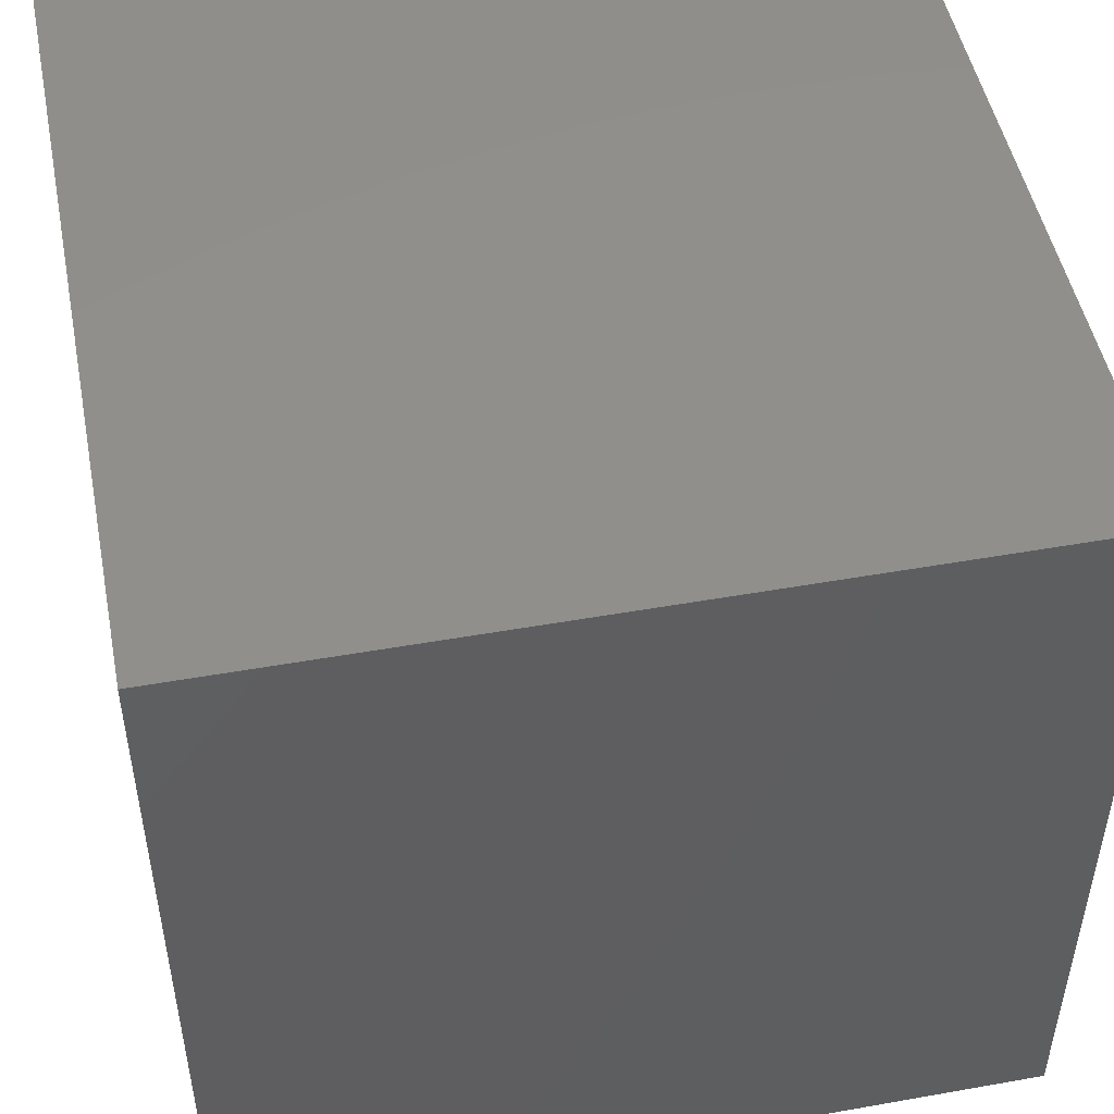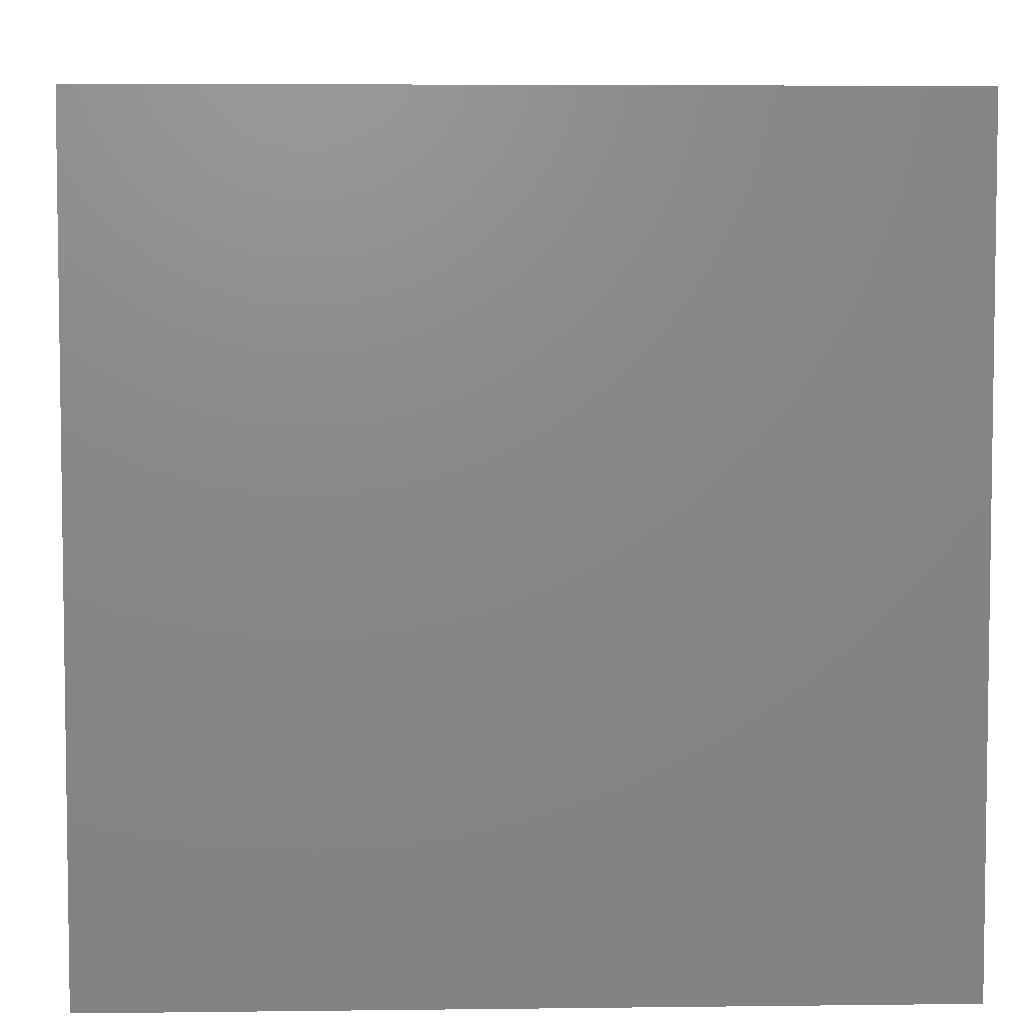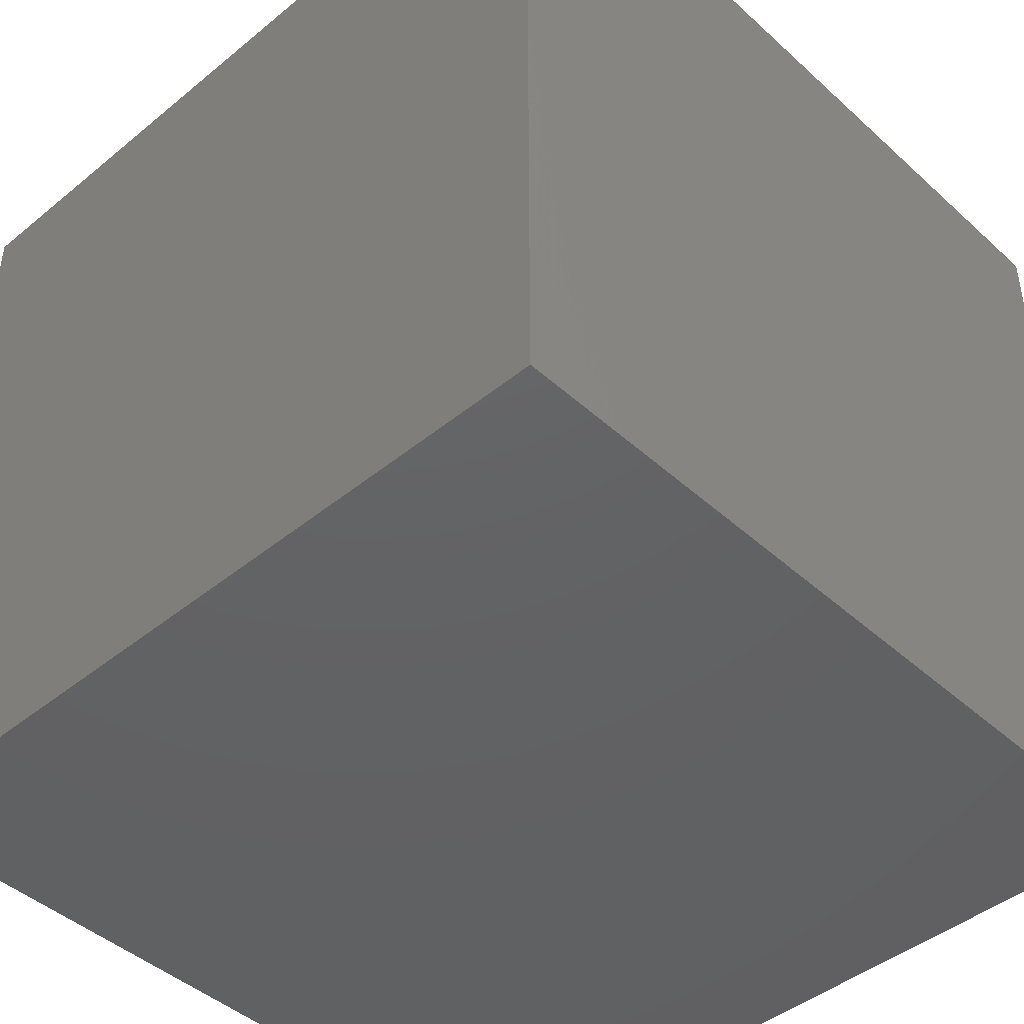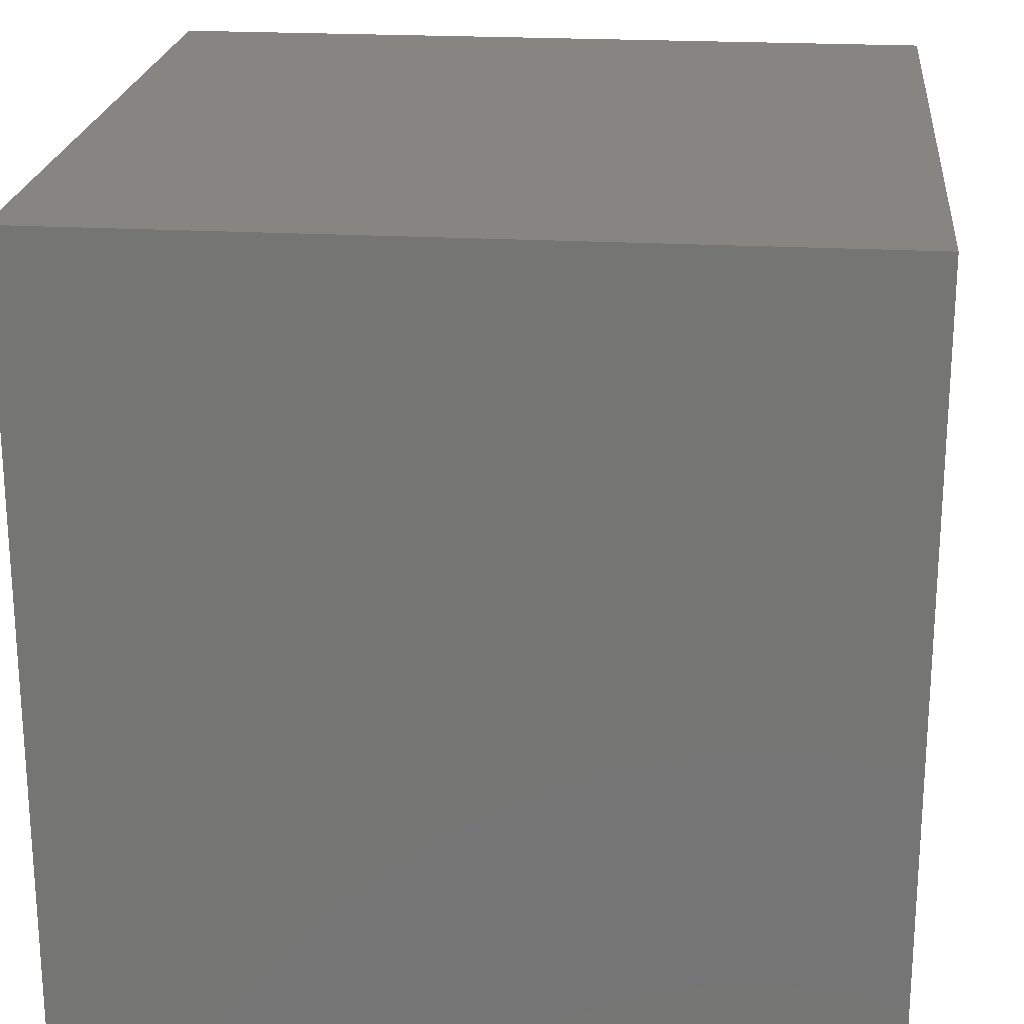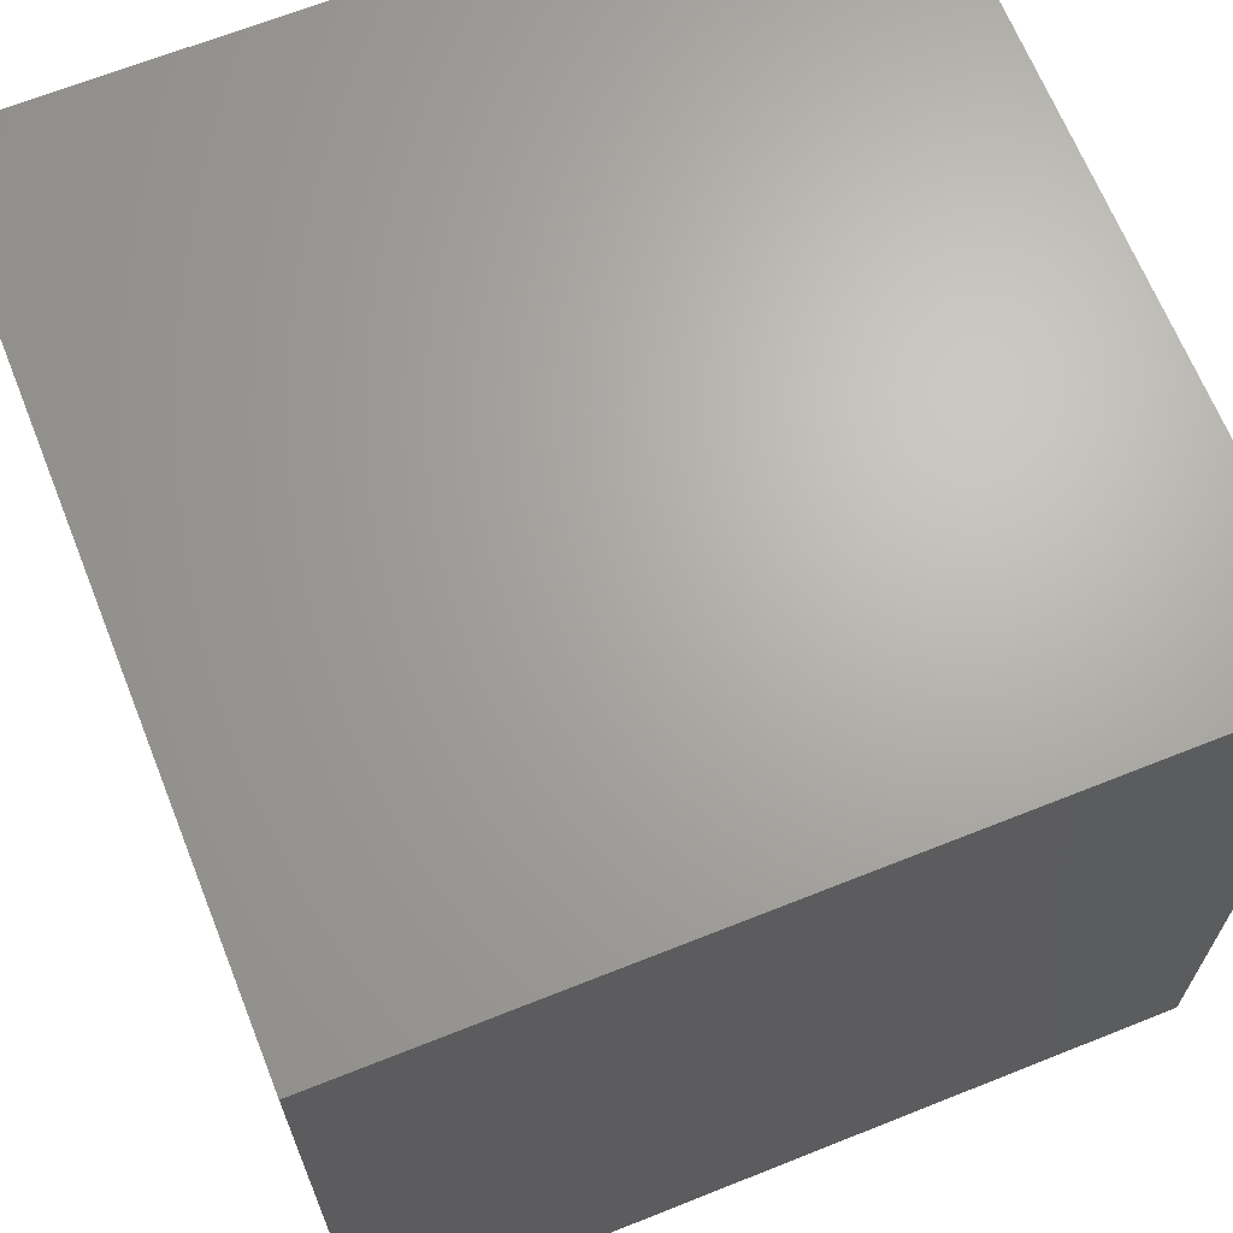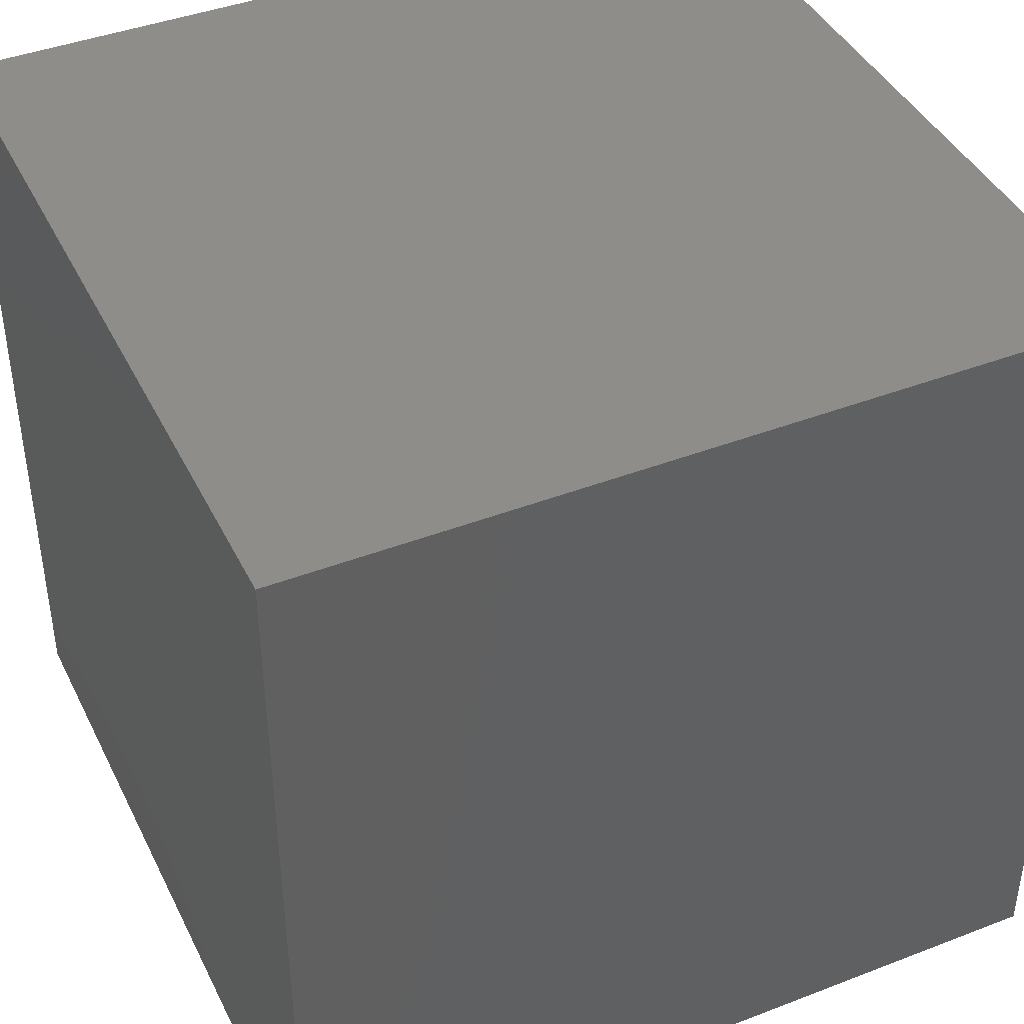
<metadata>
{"format":"stl","ext":"stl","renderer":"f3d","projection":"perspective","resolution":1024,"background":"white","views":[{"elev":49.3,"azim":78.9,"up":"+Y"},{"elev":5.2,"azim":177.8,"up":"+Z"},{"elev":-44.5,"azim":133.6,"up":"+Z"},{"elev":21.8,"azim":-84.3,"up":"+Z"},{"elev":66.7,"azim":-21.8,"up":"+Z"},{"elev":42.1,"azim":65.2,"up":"+Y"}]}
</metadata>
<code>
# stl→obj: 8 verts, 12 faces
v 12 31 1
v 11 31 1
v 12 30 1
v 11 30 1
v 12 30 0
v 11 30 0
v 12 31 0
v 11 31 0
f 1 2 3
f 3 2 4
f 5 6 7
f 7 6 8
f 4 6 3
f 3 6 5
f 2 8 4
f 4 8 6
f 1 7 2
f 2 7 8
f 3 5 1
f 1 5 7

</code>
